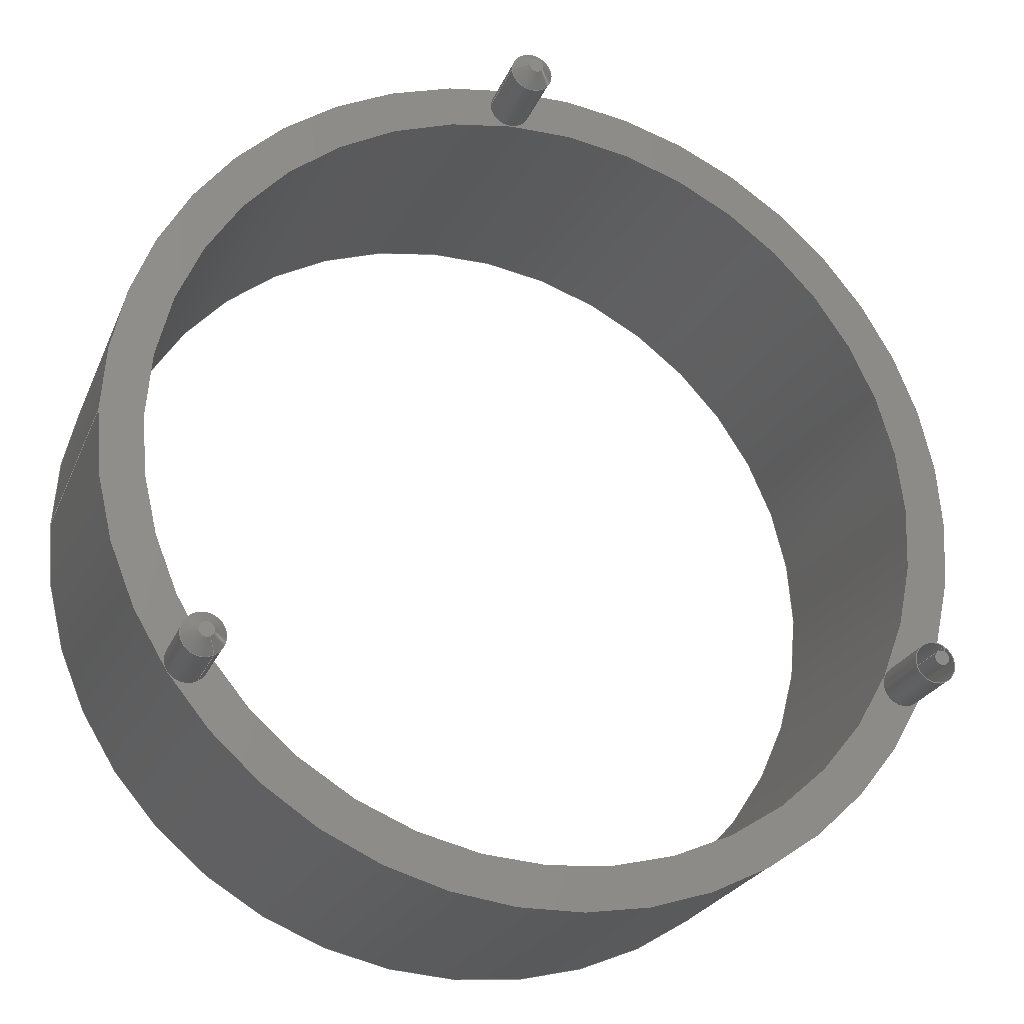
<metadata>
{"format":"step","ext":"step","renderer":"f3d","projection":"perspective","resolution":1024,"background":"white","views":[{"elev":-24.3,"azim":-18.8,"up":"+Y"}]}
</metadata>
<code>
ISO-10303-21;
DATA;
#1=MECHANICAL_DESIGN_GEOMETRIC_PRESENTATION_REPRESENTATION('',(#4),#442);
#2=SHAPE_REPRESENTATION_RELATIONSHIP('SRR','None',#449,#3);
#3=ADVANCED_BREP_SHAPE_REPRESENTATION('',(#5),#441);
#4=STYLED_ITEM('',(#458),#5);
#5=MANIFOLD_SOLID_BREP('Body1',#227);
#6=FACE_BOUND('',#49,.T.);
#7=PLANE('',#248);
#8=PLANE('',#256);
#9=PLANE('',#264);
#10=PLANE('',#265);
#11=PLANE('',#268);
#12=PLANE('',#273);
#13=PLANE('',#280);
#14=CYLINDRICAL_SURFACE('',#244,0.75);
#15=CYLINDRICAL_SURFACE('',#252,0.75);
#16=CYLINDRICAL_SURFACE('',#260,0.75);
#17=CYLINDRICAL_SURFACE('',#276,14.24);
#18=CYLINDRICAL_SURFACE('',#278,15.74);
#19=FACE_OUTER_BOUND('',#34,.T.);
#20=FACE_OUTER_BOUND('',#35,.T.);
#21=FACE_OUTER_BOUND('',#36,.T.);
#22=FACE_OUTER_BOUND('',#37,.T.);
#23=FACE_OUTER_BOUND('',#38,.T.);
#24=FACE_OUTER_BOUND('',#39,.T.);
#25=FACE_OUTER_BOUND('',#40,.T.);
#26=FACE_OUTER_BOUND('',#41,.T.);
#27=FACE_OUTER_BOUND('',#42,.T.);
#28=FACE_OUTER_BOUND('',#43,.T.);
#29=FACE_OUTER_BOUND('',#44,.T.);
#30=FACE_OUTER_BOUND('',#45,.T.);
#31=FACE_OUTER_BOUND('',#46,.T.);
#32=FACE_OUTER_BOUND('',#47,.T.);
#33=FACE_OUTER_BOUND('',#48,.T.);
#34=EDGE_LOOP('',(#143,#144,#145,#146));
#35=EDGE_LOOP('',(#147,#148,#149,#150,#151,#152));
#36=EDGE_LOOP('',(#153));
#37=EDGE_LOOP('',(#154,#155,#156,#157));
#38=EDGE_LOOP('',(#158,#159,#160,#161,#162,#163));
#39=EDGE_LOOP('',(#164));
#40=EDGE_LOOP('',(#165,#166,#167,#168));
#41=EDGE_LOOP('',(#169,#170,#171,#172,#173,#174));
#42=EDGE_LOOP('',(#175));
#43=EDGE_LOOP('',(#176,#177,#178,#179,#180));
#44=EDGE_LOOP('',(#181,#182,#183,#184,#185,#186,#187));
#45=EDGE_LOOP('',(#188,#189,#190,#191,#192));
#46=EDGE_LOOP('',(#193,#194,#195,#196,#197,#198,#199));
#47=EDGE_LOOP('',(#200,#201,#202,#203,#204,#205,#206));
#48=EDGE_LOOP('',(#207));
#49=EDGE_LOOP('',(#208));
#50=LINE('',#376,#58);
#51=LINE('',#380,#59);
#52=LINE('',#391,#60);
#53=LINE('',#395,#61);
#54=LINE('',#406,#62);
#55=LINE('',#410,#63);
#56=LINE('',#433,#64);
#57=LINE('',#437,#65);
#58=VECTOR('',#287,0.5);
#59=VECTOR('',#292,0.75);
#60=VECTOR('',#305,0.5);
#61=VECTOR('',#310,0.75);
#62=VECTOR('',#323,0.5);
#63=VECTOR('',#328,0.75);
#64=VECTOR('',#363,14.24);
#65=VECTOR('',#368,15.74);
#66=CIRCLE('',#242,0.25);
#67=CIRCLE('',#243,0.75);
#68=CIRCLE('',#245,0.75);
#69=CIRCLE('',#246,0.75);
#70=CIRCLE('',#247,0.75);
#71=CIRCLE('',#250,0.25);
#72=CIRCLE('',#251,0.75);
#73=CIRCLE('',#253,0.75);
#74=CIRCLE('',#254,0.75);
#75=CIRCLE('',#255,0.75);
#76=CIRCLE('',#258,0.25);
#77=CIRCLE('',#259,0.75);
#78=CIRCLE('',#261,0.75);
#79=CIRCLE('',#262,0.75);
#80=CIRCLE('',#263,0.75);
#81=CIRCLE('',#266,14.24);
#82=CIRCLE('',#267,15.74);
#83=CIRCLE('',#269,15.74);
#84=CIRCLE('',#270,15.74);
#85=CIRCLE('',#271,14.24);
#86=CIRCLE('',#272,14.24);
#87=CIRCLE('',#274,15.74);
#88=CIRCLE('',#275,14.24);
#89=CIRCLE('',#277,14.24);
#90=CIRCLE('',#279,15.74);
#91=VERTEX_POINT('',#373);
#92=VERTEX_POINT('',#375);
#93=VERTEX_POINT('',#379);
#94=VERTEX_POINT('',#381);
#95=VERTEX_POINT('',#383);
#96=VERTEX_POINT('',#388);
#97=VERTEX_POINT('',#390);
#98=VERTEX_POINT('',#394);
#99=VERTEX_POINT('',#396);
#100=VERTEX_POINT('',#398);
#101=VERTEX_POINT('',#403);
#102=VERTEX_POINT('',#405);
#103=VERTEX_POINT('',#409);
#104=VERTEX_POINT('',#411);
#105=VERTEX_POINT('',#413);
#106=VERTEX_POINT('',#421);
#107=VERTEX_POINT('',#424);
#108=VERTEX_POINT('',#431);
#109=VERTEX_POINT('',#435);
#110=EDGE_CURVE('',#91,#91,#66,.T.);
#111=EDGE_CURVE('',#91,#92,#50,.T.);
#112=EDGE_CURVE('',#92,#92,#67,.T.);
#113=EDGE_CURVE('',#92,#93,#51,.T.);
#114=EDGE_CURVE('',#94,#93,#68,.T.);
#115=EDGE_CURVE('',#95,#94,#69,.T.);
#116=EDGE_CURVE('',#93,#95,#70,.T.);
#117=EDGE_CURVE('',#96,#96,#71,.T.);
#118=EDGE_CURVE('',#96,#97,#52,.T.);
#119=EDGE_CURVE('',#97,#97,#72,.T.);
#120=EDGE_CURVE('',#97,#98,#53,.T.);
#121=EDGE_CURVE('',#99,#98,#73,.T.);
#122=EDGE_CURVE('',#100,#99,#74,.T.);
#123=EDGE_CURVE('',#98,#100,#75,.T.);
#124=EDGE_CURVE('',#101,#101,#76,.T.);
#125=EDGE_CURVE('',#101,#102,#54,.T.);
#126=EDGE_CURVE('',#102,#102,#77,.T.);
#127=EDGE_CURVE('',#102,#103,#55,.T.);
#128=EDGE_CURVE('',#104,#103,#78,.T.);
#129=EDGE_CURVE('',#105,#104,#79,.T.);
#130=EDGE_CURVE('',#103,#105,#80,.T.);
#131=EDGE_CURVE('',#99,#104,#81,.T.);
#132=EDGE_CURVE('',#105,#100,#82,.T.);
#133=EDGE_CURVE('',#100,#106,#83,.T.);
#134=EDGE_CURVE('',#106,#95,#84,.T.);
#135=EDGE_CURVE('',#94,#107,#85,.T.);
#136=EDGE_CURVE('',#107,#99,#86,.T.);
#137=EDGE_CURVE('',#95,#105,#87,.T.);
#138=EDGE_CURVE('',#104,#94,#88,.T.);
#139=EDGE_CURVE('',#108,#108,#89,.T.);
#140=EDGE_CURVE('',#108,#107,#56,.T.);
#141=EDGE_CURVE('',#109,#109,#90,.T.);
#142=EDGE_CURVE('',#109,#106,#57,.T.);
#143=ORIENTED_EDGE('',*,*,#110,.T.);
#144=ORIENTED_EDGE('',*,*,#111,.T.);
#145=ORIENTED_EDGE('',*,*,#112,.T.);
#146=ORIENTED_EDGE('',*,*,#111,.F.);
#147=ORIENTED_EDGE('',*,*,#112,.F.);
#148=ORIENTED_EDGE('',*,*,#113,.T.);
#149=ORIENTED_EDGE('',*,*,#114,.F.);
#150=ORIENTED_EDGE('',*,*,#115,.F.);
#151=ORIENTED_EDGE('',*,*,#116,.F.);
#152=ORIENTED_EDGE('',*,*,#113,.F.);
#153=ORIENTED_EDGE('',*,*,#110,.F.);
#154=ORIENTED_EDGE('',*,*,#117,.T.);
#155=ORIENTED_EDGE('',*,*,#118,.T.);
#156=ORIENTED_EDGE('',*,*,#119,.T.);
#157=ORIENTED_EDGE('',*,*,#118,.F.);
#158=ORIENTED_EDGE('',*,*,#119,.F.);
#159=ORIENTED_EDGE('',*,*,#120,.T.);
#160=ORIENTED_EDGE('',*,*,#121,.F.);
#161=ORIENTED_EDGE('',*,*,#122,.F.);
#162=ORIENTED_EDGE('',*,*,#123,.F.);
#163=ORIENTED_EDGE('',*,*,#120,.F.);
#164=ORIENTED_EDGE('',*,*,#117,.F.);
#165=ORIENTED_EDGE('',*,*,#124,.T.);
#166=ORIENTED_EDGE('',*,*,#125,.T.);
#167=ORIENTED_EDGE('',*,*,#126,.T.);
#168=ORIENTED_EDGE('',*,*,#125,.F.);
#169=ORIENTED_EDGE('',*,*,#126,.F.);
#170=ORIENTED_EDGE('',*,*,#127,.T.);
#171=ORIENTED_EDGE('',*,*,#128,.F.);
#172=ORIENTED_EDGE('',*,*,#129,.F.);
#173=ORIENTED_EDGE('',*,*,#130,.F.);
#174=ORIENTED_EDGE('',*,*,#127,.F.);
#175=ORIENTED_EDGE('',*,*,#124,.F.);
#176=ORIENTED_EDGE('',*,*,#122,.T.);
#177=ORIENTED_EDGE('',*,*,#131,.T.);
#178=ORIENTED_EDGE('',*,*,#128,.T.);
#179=ORIENTED_EDGE('',*,*,#130,.T.);
#180=ORIENTED_EDGE('',*,*,#132,.T.);
#181=ORIENTED_EDGE('',*,*,#121,.T.);
#182=ORIENTED_EDGE('',*,*,#123,.T.);
#183=ORIENTED_EDGE('',*,*,#133,.T.);
#184=ORIENTED_EDGE('',*,*,#134,.T.);
#185=ORIENTED_EDGE('',*,*,#115,.T.);
#186=ORIENTED_EDGE('',*,*,#135,.T.);
#187=ORIENTED_EDGE('',*,*,#136,.T.);
#188=ORIENTED_EDGE('',*,*,#114,.T.);
#189=ORIENTED_EDGE('',*,*,#116,.T.);
#190=ORIENTED_EDGE('',*,*,#137,.T.);
#191=ORIENTED_EDGE('',*,*,#129,.T.);
#192=ORIENTED_EDGE('',*,*,#138,.T.);
#193=ORIENTED_EDGE('',*,*,#139,.F.);
#194=ORIENTED_EDGE('',*,*,#140,.T.);
#195=ORIENTED_EDGE('',*,*,#135,.F.);
#196=ORIENTED_EDGE('',*,*,#138,.F.);
#197=ORIENTED_EDGE('',*,*,#131,.F.);
#198=ORIENTED_EDGE('',*,*,#136,.F.);
#199=ORIENTED_EDGE('',*,*,#140,.F.);
#200=ORIENTED_EDGE('',*,*,#141,.F.);
#201=ORIENTED_EDGE('',*,*,#142,.T.);
#202=ORIENTED_EDGE('',*,*,#133,.F.);
#203=ORIENTED_EDGE('',*,*,#132,.F.);
#204=ORIENTED_EDGE('',*,*,#137,.F.);
#205=ORIENTED_EDGE('',*,*,#134,.F.);
#206=ORIENTED_EDGE('',*,*,#142,.F.);
#207=ORIENTED_EDGE('',*,*,#141,.T.);
#208=ORIENTED_EDGE('',*,*,#139,.T.);
#209=CONICAL_SURFACE('',#241,0.5,0.7854);
#210=CONICAL_SURFACE('',#249,0.5,0.7854);
#211=CONICAL_SURFACE('',#257,0.5,0.7854);
#212=ADVANCED_FACE('',(#19),#209,.T.);
#213=ADVANCED_FACE('',(#20),#14,.T.);
#214=ADVANCED_FACE('',(#21),#7,.T.);
#215=ADVANCED_FACE('',(#22),#210,.T.);
#216=ADVANCED_FACE('',(#23),#15,.T.);
#217=ADVANCED_FACE('',(#24),#8,.T.);
#218=ADVANCED_FACE('',(#25),#211,.T.);
#219=ADVANCED_FACE('',(#26),#16,.T.);
#220=ADVANCED_FACE('',(#27),#9,.T.);
#221=ADVANCED_FACE('',(#28),#10,.T.);
#222=ADVANCED_FACE('',(#29),#11,.T.);
#223=ADVANCED_FACE('',(#30),#12,.T.);
#224=ADVANCED_FACE('',(#31),#17,.F.);
#225=ADVANCED_FACE('',(#32),#18,.T.);
#226=ADVANCED_FACE('',(#33,#6),#13,.F.);
#227=CLOSED_SHELL('',(#212,#213,#214,#215,#216,#217,#218,#219,#220,#221,
#222,#223,#224,#225,#226));
#228=DERIVED_UNIT_ELEMENT(#230,1);
#229=DERIVED_UNIT_ELEMENT(#444,-3);
#230=(
MASS_UNIT()
NAMED_UNIT(*)
SI_UNIT(.KILO.,.GRAM.)
);
#231=DERIVED_UNIT((#228,#229));
#232=MEASURE_REPRESENTATION_ITEM('density measure',
POSITIVE_RATIO_MEASURE(7850),#231);
#233=PROPERTY_DEFINITION_REPRESENTATION(#238,#235);
#234=PROPERTY_DEFINITION_REPRESENTATION(#239,#236);
#235=REPRESENTATION('material name',(#237),#441);
#236=REPRESENTATION('density',(#232),#441);
#237=DESCRIPTIVE_REPRESENTATION_ITEM('Steel','Steel');
#238=PROPERTY_DEFINITION('material property','material name',#451);
#239=PROPERTY_DEFINITION('material property','density of part',#451);
#240=AXIS2_PLACEMENT_3D('placement',#371,#281,#282);
#241=AXIS2_PLACEMENT_3D('',#372,#283,#284);
#242=AXIS2_PLACEMENT_3D('',#374,#285,#286);
#243=AXIS2_PLACEMENT_3D('',#377,#288,#289);
#244=AXIS2_PLACEMENT_3D('',#378,#290,#291);
#245=AXIS2_PLACEMENT_3D('',#382,#293,#294);
#246=AXIS2_PLACEMENT_3D('',#384,#295,#296);
#247=AXIS2_PLACEMENT_3D('',#385,#297,#298);
#248=AXIS2_PLACEMENT_3D('',#386,#299,#300);
#249=AXIS2_PLACEMENT_3D('',#387,#301,#302);
#250=AXIS2_PLACEMENT_3D('',#389,#303,#304);
#251=AXIS2_PLACEMENT_3D('',#392,#306,#307);
#252=AXIS2_PLACEMENT_3D('',#393,#308,#309);
#253=AXIS2_PLACEMENT_3D('',#397,#311,#312);
#254=AXIS2_PLACEMENT_3D('',#399,#313,#314);
#255=AXIS2_PLACEMENT_3D('',#400,#315,#316);
#256=AXIS2_PLACEMENT_3D('',#401,#317,#318);
#257=AXIS2_PLACEMENT_3D('',#402,#319,#320);
#258=AXIS2_PLACEMENT_3D('',#404,#321,#322);
#259=AXIS2_PLACEMENT_3D('',#407,#324,#325);
#260=AXIS2_PLACEMENT_3D('',#408,#326,#327);
#261=AXIS2_PLACEMENT_3D('',#412,#329,#330);
#262=AXIS2_PLACEMENT_3D('',#414,#331,#332);
#263=AXIS2_PLACEMENT_3D('',#415,#333,#334);
#264=AXIS2_PLACEMENT_3D('',#416,#335,#336);
#265=AXIS2_PLACEMENT_3D('',#417,#337,#338);
#266=AXIS2_PLACEMENT_3D('',#418,#339,#340);
#267=AXIS2_PLACEMENT_3D('',#419,#341,#342);
#268=AXIS2_PLACEMENT_3D('',#420,#343,#344);
#269=AXIS2_PLACEMENT_3D('',#422,#345,#346);
#270=AXIS2_PLACEMENT_3D('',#423,#347,#348);
#271=AXIS2_PLACEMENT_3D('',#425,#349,#350);
#272=AXIS2_PLACEMENT_3D('',#426,#351,#352);
#273=AXIS2_PLACEMENT_3D('',#427,#353,#354);
#274=AXIS2_PLACEMENT_3D('',#428,#355,#356);
#275=AXIS2_PLACEMENT_3D('',#429,#357,#358);
#276=AXIS2_PLACEMENT_3D('',#430,#359,#360);
#277=AXIS2_PLACEMENT_3D('',#432,#361,#362);
#278=AXIS2_PLACEMENT_3D('',#434,#364,#365);
#279=AXIS2_PLACEMENT_3D('',#436,#366,#367);
#280=AXIS2_PLACEMENT_3D('',#438,#369,#370);
#281=DIRECTION('axis',(0,0,1));
#282=DIRECTION('refdir',(1,0,0));
#283=DIRECTION('center_axis',(0,0,-1));
#284=DIRECTION('ref_axis',(-0.5,0.866,0));
#285=DIRECTION('center_axis',(0,0,-1));
#286=DIRECTION('ref_axis',(-0.5,0.866,0));
#287=DIRECTION('',(0.3536,-0.6124,-0.7071));
#288=DIRECTION('center_axis',(0,0,1));
#289=DIRECTION('ref_axis',(-0.5,0.866,0));
#290=DIRECTION('center_axis',(0,0,1));
#291=DIRECTION('ref_axis',(-0.5,0.866,0));
#292=DIRECTION('',(0,0,-1));
#293=DIRECTION('center_axis',(0,0,-1));
#294=DIRECTION('ref_axis',(-0.5,0.866,0));
#295=DIRECTION('center_axis',(0,0,-1));
#296=DIRECTION('ref_axis',(-0.5,0.866,0));
#297=DIRECTION('center_axis',(0,0,-1));
#298=DIRECTION('ref_axis',(-0.5,0.866,0));
#299=DIRECTION('center_axis',(0,0,1));
#300=DIRECTION('ref_axis',(-0.5,0.866,0));
#301=DIRECTION('center_axis',(0,0,-1));
#302=DIRECTION('ref_axis',(1,0,0));
#303=DIRECTION('center_axis',(0,0,-1));
#304=DIRECTION('ref_axis',(1,0,0));
#305=DIRECTION('',(-0.7071,-8.66e-17,-0.7071));
#306=DIRECTION('center_axis',(0,0,1));
#307=DIRECTION('ref_axis',(1,0,0));
#308=DIRECTION('center_axis',(0,0,1));
#309=DIRECTION('ref_axis',(1,0,0));
#310=DIRECTION('',(0,0,-1));
#311=DIRECTION('center_axis',(0,0,-1));
#312=DIRECTION('ref_axis',(1,0,0));
#313=DIRECTION('center_axis',(0,0,-1));
#314=DIRECTION('ref_axis',(1,0,0));
#315=DIRECTION('center_axis',(0,0,-1));
#316=DIRECTION('ref_axis',(1,0,0));
#317=DIRECTION('center_axis',(0,0,1));
#318=DIRECTION('ref_axis',(1,0,0));
#319=DIRECTION('center_axis',(0,0,-1));
#320=DIRECTION('ref_axis',(-0.5,-0.866,0));
#321=DIRECTION('center_axis',(0,0,-1));
#322=DIRECTION('ref_axis',(-0.5,-0.866,0));
#323=DIRECTION('',(0.3536,0.6124,-0.7071));
#324=DIRECTION('center_axis',(0,0,1));
#325=DIRECTION('ref_axis',(-0.5,-0.866,0));
#326=DIRECTION('center_axis',(0,0,1));
#327=DIRECTION('ref_axis',(-0.5,-0.866,0));
#328=DIRECTION('',(0,0,-1));
#329=DIRECTION('center_axis',(0,0,-1));
#330=DIRECTION('ref_axis',(-0.5,-0.866,0));
#331=DIRECTION('center_axis',(0,0,-1));
#332=DIRECTION('ref_axis',(-0.5,-0.866,0));
#333=DIRECTION('center_axis',(0,0,-1));
#334=DIRECTION('ref_axis',(-0.5,-0.866,0));
#335=DIRECTION('center_axis',(0,0,1));
#336=DIRECTION('ref_axis',(-0.5,-0.866,0));
#337=DIRECTION('center_axis',(0,0,1));
#338=DIRECTION('ref_axis',(1,0,0));
#339=DIRECTION('center_axis',(0,0,-1));
#340=DIRECTION('ref_axis',(1,0,0));
#341=DIRECTION('center_axis',(0,0,1));
#342=DIRECTION('ref_axis',(1,0,0));
#343=DIRECTION('center_axis',(0,0,1));
#344=DIRECTION('ref_axis',(1,0,0));
#345=DIRECTION('center_axis',(0,0,1));
#346=DIRECTION('ref_axis',(1,0,0));
#347=DIRECTION('center_axis',(0,0,1));
#348=DIRECTION('ref_axis',(1,0,0));
#349=DIRECTION('center_axis',(0,0,-1));
#350=DIRECTION('ref_axis',(1,0,0));
#351=DIRECTION('center_axis',(0,0,-1));
#352=DIRECTION('ref_axis',(1,0,0));
#353=DIRECTION('center_axis',(0,0,1));
#354=DIRECTION('ref_axis',(1,0,0));
#355=DIRECTION('center_axis',(0,0,1));
#356=DIRECTION('ref_axis',(1,0,0));
#357=DIRECTION('center_axis',(0,0,-1));
#358=DIRECTION('ref_axis',(1,0,0));
#359=DIRECTION('center_axis',(0,0,-1));
#360=DIRECTION('ref_axis',(1,0,0));
#361=DIRECTION('center_axis',(0,0,1));
#362=DIRECTION('ref_axis',(1,0,0));
#363=DIRECTION('',(0,0,1));
#364=DIRECTION('center_axis',(0,0,-1));
#365=DIRECTION('ref_axis',(1,0,0));
#366=DIRECTION('center_axis',(0,0,-1));
#367=DIRECTION('ref_axis',(1,0,0));
#368=DIRECTION('',(0,0,1));
#369=DIRECTION('center_axis',(0,0,1));
#370=DIRECTION('ref_axis',(1,0,0));
#371=CARTESIAN_POINT('',(0,0,0));
#372=CARTESIAN_POINT('Origin',(-12.3,-8.574,2.75));
#373=CARTESIAN_POINT('',(-12.17,-8.79,3));
#374=CARTESIAN_POINT('Origin',(-12.3,-8.574,3));
#375=CARTESIAN_POINT('',(-11.92,-9.223,2.5));
#376=CARTESIAN_POINT('',(-12.05,-9.007,2.75));
#377=CARTESIAN_POINT('Origin',(-12.3,-8.574,2.5));
#378=CARTESIAN_POINT('Origin',(-12.3,-8.574,0));
#379=CARTESIAN_POINT('',(-11.92,-9.223,0));
#380=CARTESIAN_POINT('',(-11.92,-9.223,0));
#381=CARTESIAN_POINT('',(-11.68,-8.145,0));
#382=CARTESIAN_POINT('Origin',(-12.3,-8.574,0));
#383=CARTESIAN_POINT('',(-12.91,-9.003,0));
#384=CARTESIAN_POINT('Origin',(-12.3,-8.574,0));
#385=CARTESIAN_POINT('Origin',(-12.3,-8.574,0));
#386=CARTESIAN_POINT('Origin',(-12.3,-8.574,3));
#387=CARTESIAN_POINT('Origin',(-1.276,14.94,2.75));
#388=CARTESIAN_POINT('',(-1.526,14.94,3));
#389=CARTESIAN_POINT('Origin',(-1.276,14.94,3));
#390=CARTESIAN_POINT('',(-2.026,14.94,2.5));
#391=CARTESIAN_POINT('',(-1.776,14.94,2.75));
#392=CARTESIAN_POINT('Origin',(-1.276,14.94,2.5));
#393=CARTESIAN_POINT('Origin',(-1.276,14.94,0));
#394=CARTESIAN_POINT('',(-2.026,14.94,0));
#395=CARTESIAN_POINT('',(-2.026,14.94,0));
#396=CARTESIAN_POINT('',(-1.212,14.19,0));
#397=CARTESIAN_POINT('Origin',(-1.276,14.94,0));
#398=CARTESIAN_POINT('',(-1.34,15.69,0));
#399=CARTESIAN_POINT('Origin',(-1.276,14.94,0));
#400=CARTESIAN_POINT('Origin',(-1.276,14.94,0));
#401=CARTESIAN_POINT('Origin',(-1.276,14.94,3));
#402=CARTESIAN_POINT('Origin',(13.57,-6.364,2.75));
#403=CARTESIAN_POINT('',(13.7,-6.147,3));
#404=CARTESIAN_POINT('Origin',(13.57,-6.364,3));
#405=CARTESIAN_POINT('',(13.95,-5.714,2.5));
#406=CARTESIAN_POINT('',(13.82,-5.931,2.75));
#407=CARTESIAN_POINT('Origin',(13.57,-6.364,2.5));
#408=CARTESIAN_POINT('Origin',(13.57,-6.364,0));
#409=CARTESIAN_POINT('',(13.95,-5.714,0));
#410=CARTESIAN_POINT('',(13.95,-5.714,0));
#411=CARTESIAN_POINT('',(12.9,-6.046,0));
#412=CARTESIAN_POINT('Origin',(13.57,-6.364,0));
#413=CARTESIAN_POINT('',(14.25,-6.682,0));
#414=CARTESIAN_POINT('Origin',(13.57,-6.364,0));
#415=CARTESIAN_POINT('Origin',(13.57,-6.364,0));
#416=CARTESIAN_POINT('Origin',(13.57,-6.364,3));
#417=CARTESIAN_POINT('Origin',(0,0,0));
#418=CARTESIAN_POINT('Origin',(0,0,0));
#419=CARTESIAN_POINT('Origin',(0,0,0));
#420=CARTESIAN_POINT('Origin',(0,0,0));
#421=CARTESIAN_POINT('',(-15.74,1.928e-15,0));
#422=CARTESIAN_POINT('Origin',(0,0,0));
#423=CARTESIAN_POINT('Origin',(0,0,0));
#424=CARTESIAN_POINT('',(-14.24,1.744e-15,0));
#425=CARTESIAN_POINT('Origin',(0,0,0));
#426=CARTESIAN_POINT('Origin',(0,0,0));
#427=CARTESIAN_POINT('Origin',(0,0,0));
#428=CARTESIAN_POINT('Origin',(0,0,0));
#429=CARTESIAN_POINT('Origin',(0,0,0));
#430=CARTESIAN_POINT('Origin',(0,0,0));
#431=CARTESIAN_POINT('',(-14.24,-1.744e-15,-10));
#432=CARTESIAN_POINT('Origin',(0,0,-10));
#433=CARTESIAN_POINT('',(-14.24,1.744e-15,0));
#434=CARTESIAN_POINT('Origin',(0,0,0));
#435=CARTESIAN_POINT('',(-15.74,-1.928e-15,-10));
#436=CARTESIAN_POINT('Origin',(0,0,-10));
#437=CARTESIAN_POINT('',(-15.74,1.928e-15,0));
#438=CARTESIAN_POINT('Origin',(0,0,-10));
#439=UNCERTAINTY_MEASURE_WITH_UNIT(LENGTH_MEASURE(0.01),#443,
'DISTANCE_ACCURACY_VALUE',
'Maximum model space distance between geometric entities at asserted c
onnectivities');
#440=UNCERTAINTY_MEASURE_WITH_UNIT(LENGTH_MEASURE(0.01),#443,
'DISTANCE_ACCURACY_VALUE',
'Maximum model space distance between geometric entities at asserted c
onnectivities');
#441=(
GEOMETRIC_REPRESENTATION_CONTEXT(3)
GLOBAL_UNCERTAINTY_ASSIGNED_CONTEXT((#439))
GLOBAL_UNIT_ASSIGNED_CONTEXT((#443,#445,#446))
REPRESENTATION_CONTEXT('','3D')
);
#442=(
GEOMETRIC_REPRESENTATION_CONTEXT(3)
GLOBAL_UNCERTAINTY_ASSIGNED_CONTEXT((#440))
GLOBAL_UNIT_ASSIGNED_CONTEXT((#443,#445,#446))
REPRESENTATION_CONTEXT('','3D')
);
#443=(
LENGTH_UNIT()
NAMED_UNIT(*)
SI_UNIT(.MILLI.,.METRE.)
);
#444=(
LENGTH_UNIT()
NAMED_UNIT(*)
SI_UNIT($,.METRE.)
);
#445=(
NAMED_UNIT(*)
PLANE_ANGLE_UNIT()
SI_UNIT($,.RADIAN.)
);
#446=(
NAMED_UNIT(*)
SI_UNIT($,.STERADIAN.)
SOLID_ANGLE_UNIT()
);
#447=SHAPE_DEFINITION_REPRESENTATION(#448,#449);
#448=PRODUCT_DEFINITION_SHAPE('',$,#451);
#449=SHAPE_REPRESENTATION('',(#240),#441);
#450=PRODUCT_DEFINITION_CONTEXT('part definition',#455,'design');
#451=PRODUCT_DEFINITION('spacer','spacer v6',#452,#450);
#452=PRODUCT_DEFINITION_FORMATION('',$,#457);
#453=PRODUCT_RELATED_PRODUCT_CATEGORY('spacer v6','spacer v6',(#457));
#454=APPLICATION_PROTOCOL_DEFINITION('international standard',
'automotive_design',2009,#455);
#455=APPLICATION_CONTEXT(
'Core Data for Automotive Mechanical Design Process');
#456=PRODUCT_CONTEXT('part definition',#455,'mechanical');
#457=PRODUCT('spacer','spacer v6',$,(#456));
#458=PRESENTATION_STYLE_ASSIGNMENT((#459));
#459=SURFACE_STYLE_USAGE(.BOTH.,#460);
#460=SURFACE_SIDE_STYLE('',(#461));
#461=SURFACE_STYLE_FILL_AREA(#462);
#462=FILL_AREA_STYLE('Steel - Satin',(#463));
#463=FILL_AREA_STYLE_COLOUR('Steel - Satin',#464);
#464=COLOUR_RGB('Steel - Satin',0.6275,0.6275,0.6275);
ENDSEC;
END-ISO-10303-21;

</code>
